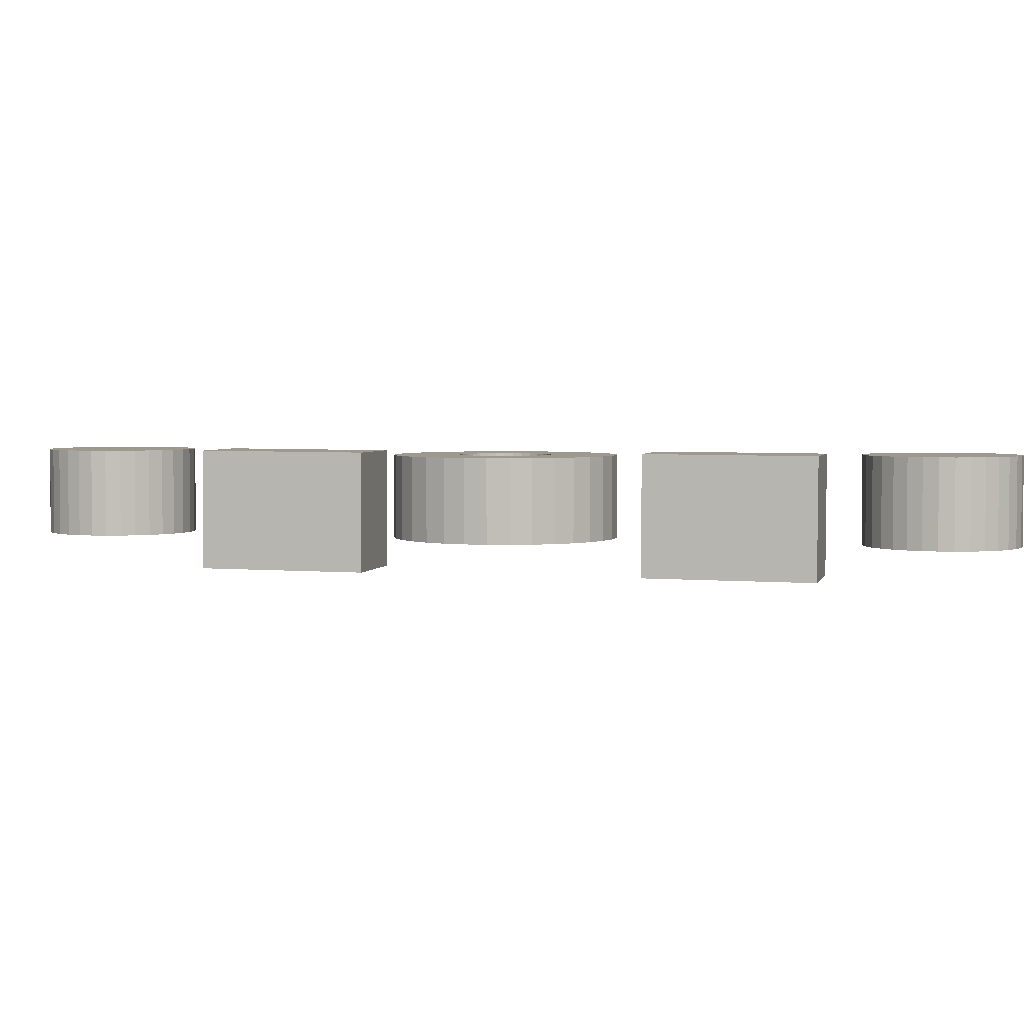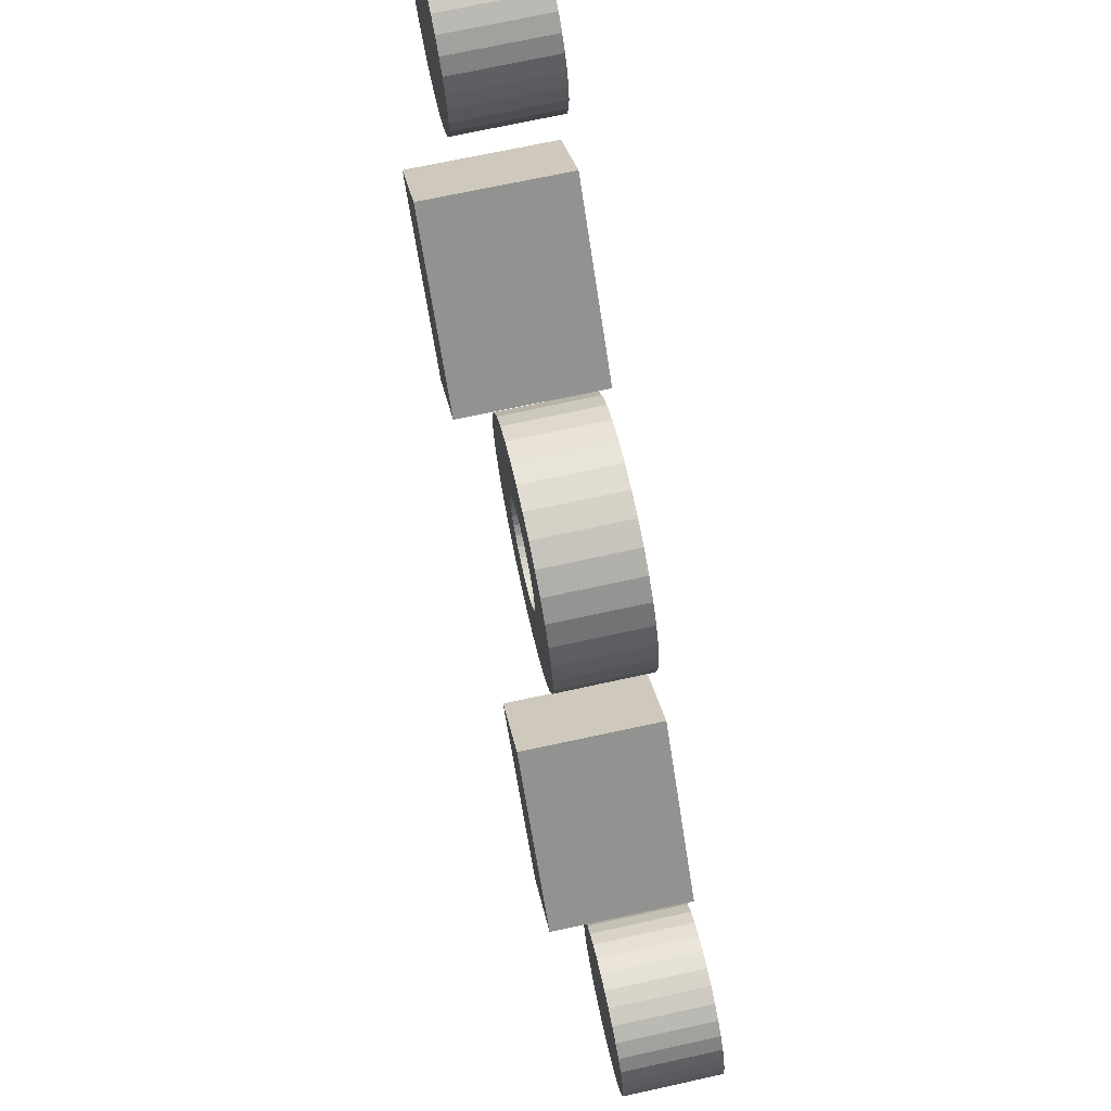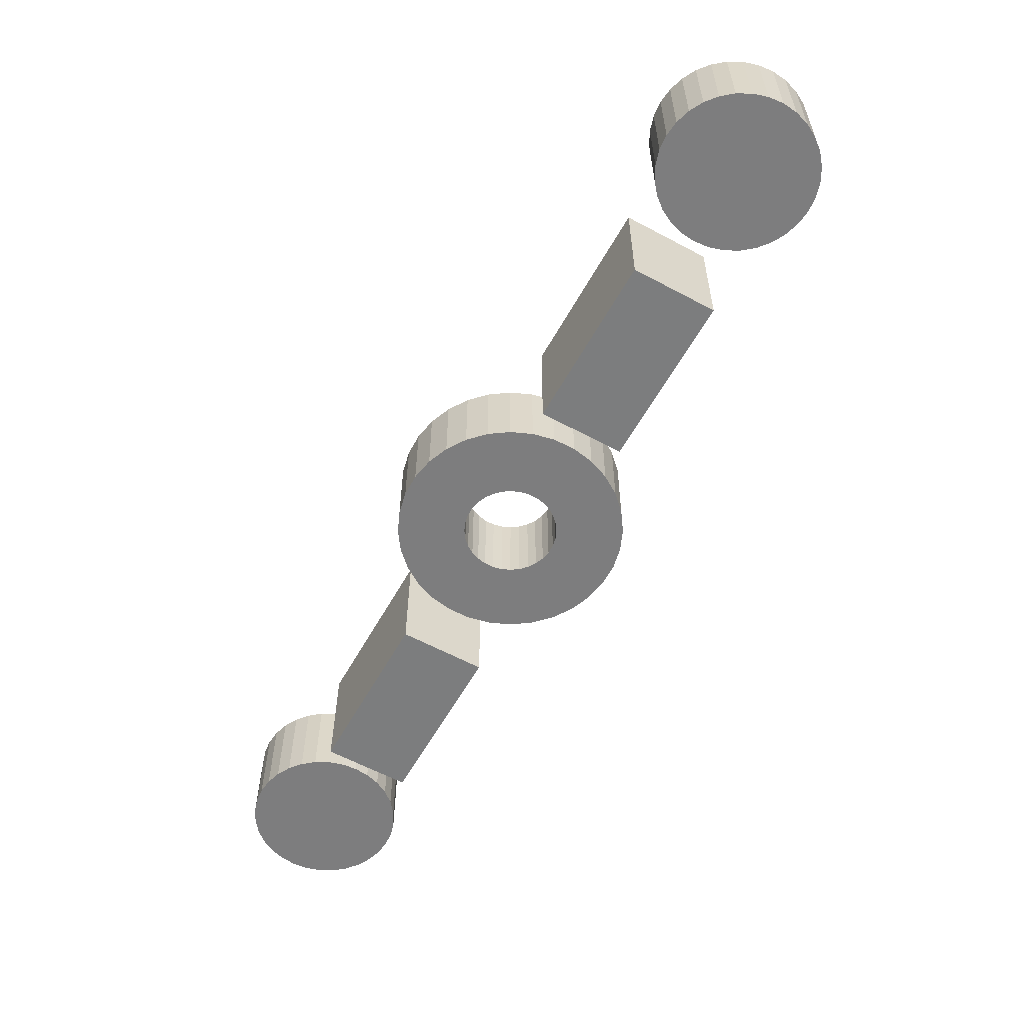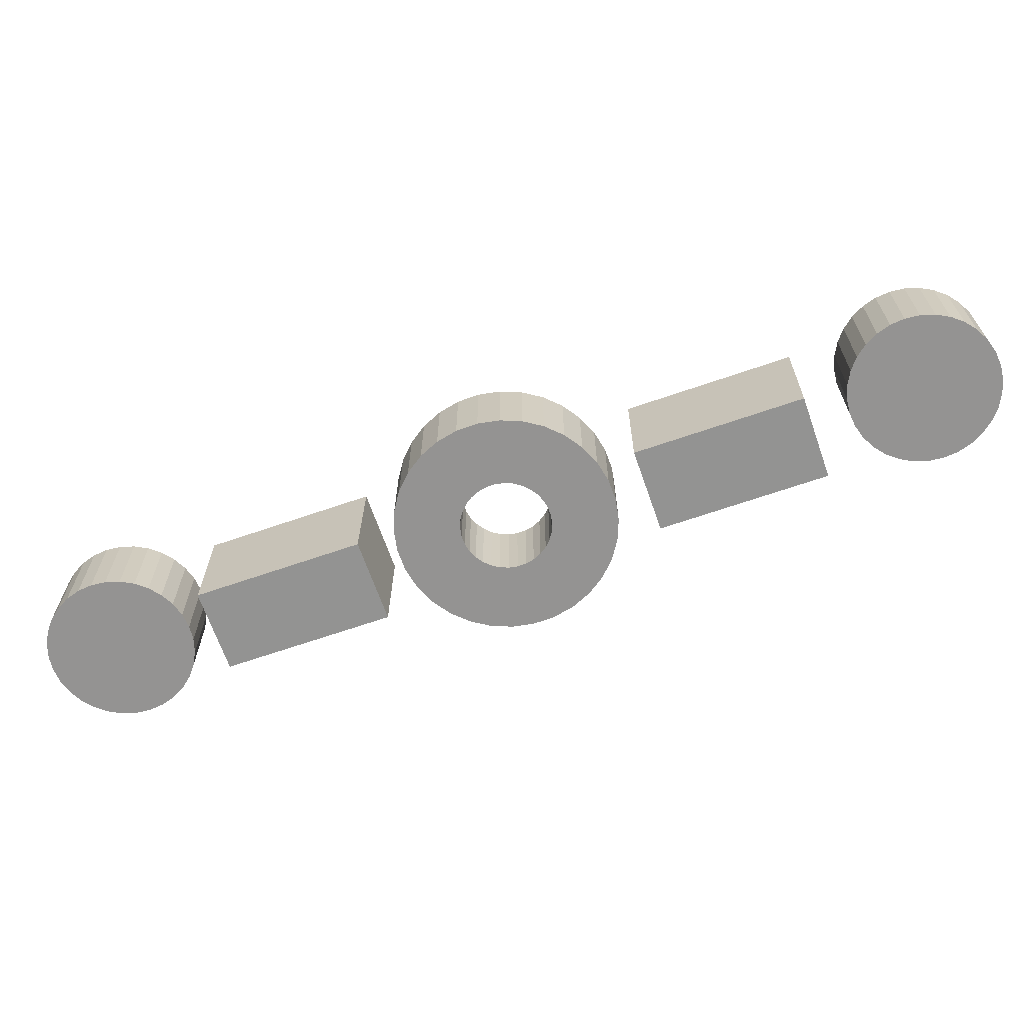
<metadata>
{"format":"obj","ext":"obj","renderer":"f3d","projection":"perspective","resolution":1024,"background":"white","views":[{"elev":3.4,"azim":57.7,"up":"+Y"},{"elev":71.1,"azim":77.6,"up":"+Z"},{"elev":-59.2,"azim":104.7,"up":"+Y"},{"elev":-66.8,"azim":62.9,"up":"+Y"}]}
</metadata>
<code>
o 23_Circle.055
v -2.741 -0.2082 2.597
v -2.744 -0.2082 2.594
v -2.746 -0.2082 2.593
v -2.749 -0.2082 2.592
v -2.753 -0.2082 2.591
v -2.756 -0.2082 2.592
v -2.759 -0.2082 2.593
v -2.762 -0.2082 2.594
v -2.765 -0.2082 2.596
v -2.767 -0.2082 2.599
v -2.768 -0.2082 2.601
v -2.769 -0.2082 2.604
v -2.77 -0.2082 2.608
v -2.769 -0.2082 2.611
v -2.769 -0.2082 2.614
v -2.767 -0.2082 2.617
v -2.765 -0.2082 2.62
v -2.763 -0.2082 2.622
v -2.76 -0.2082 2.623
v -2.757 -0.2082 2.624
v -2.754 -0.2082 2.625
v -2.75 -0.2082 2.624
v -2.747 -0.2082 2.624
v -2.744 -0.2082 2.622
v -2.742 -0.2082 2.62
v -2.74 -0.2082 2.618
v -2.738 -0.2082 2.615
v -2.737 -0.2082 2.612
v -2.736 -0.2082 2.608
v -2.737 -0.2082 2.605
v -2.738 -0.2082 2.602
v -2.739 -0.2082 2.599
v -2.741 -0.1891 2.597
v -2.744 -0.1891 2.594
v -2.746 -0.1891 2.593
v -2.749 -0.1891 2.592
v -2.753 -0.1891 2.591
v -2.756 -0.1891 2.592
v -2.759 -0.1891 2.593
v -2.762 -0.1891 2.594
v -2.765 -0.1891 2.596
v -2.767 -0.1891 2.599
v -2.768 -0.1891 2.601
v -2.769 -0.1891 2.604
v -2.77 -0.1891 2.608
v -2.769 -0.1891 2.611
v -2.769 -0.1891 2.614
v -2.767 -0.1891 2.617
v -2.765 -0.1891 2.62
v -2.763 -0.1891 2.622
v -2.76 -0.1891 2.623
v -2.757 -0.1891 2.624
v -2.754 -0.1891 2.625
v -2.75 -0.1891 2.624
v -2.747 -0.1891 2.624
v -2.744 -0.1891 2.622
v -2.742 -0.1891 2.62
v -2.74 -0.1891 2.618
v -2.738 -0.1891 2.615
v -2.737 -0.1891 2.612
v -2.736 -0.1891 2.608
v -2.737 -0.1891 2.605
v -2.738 -0.1891 2.602
v -2.739 -0.1891 2.599
v -2.876 -0.2082 2.725
v -2.879 -0.2082 2.723
v -2.882 -0.2082 2.721
v -2.885 -0.2082 2.72
v -2.888 -0.2082 2.72
v -2.891 -0.2082 2.72
v -2.894 -0.2082 2.721
v -2.897 -0.2082 2.723
v -2.9 -0.2082 2.725
v -2.902 -0.2082 2.727
v -2.904 -0.2082 2.73
v -2.905 -0.2082 2.733
v -2.905 -0.2082 2.736
v -2.905 -0.2082 2.739
v -2.904 -0.2082 2.743
v -2.902 -0.2082 2.745
v -2.9 -0.2082 2.748
v -2.898 -0.2082 2.75
v -2.895 -0.2082 2.752
v -2.892 -0.2082 2.753
v -2.889 -0.2082 2.753
v -2.886 -0.2082 2.753
v -2.882 -0.2082 2.752
v -2.88 -0.2082 2.751
v -2.877 -0.2082 2.749
v -2.875 -0.2082 2.746
v -2.873 -0.2082 2.743
v -2.872 -0.2082 2.74
v -2.872 -0.2082 2.737
v -2.872 -0.2082 2.734
v -2.873 -0.2082 2.731
v -2.874 -0.2082 2.728
v -2.876 -0.1891 2.725
v -2.879 -0.1891 2.723
v -2.882 -0.1891 2.721
v -2.885 -0.1891 2.72
v -2.888 -0.1891 2.72
v -2.891 -0.1891 2.72
v -2.894 -0.1891 2.721
v -2.897 -0.1891 2.723
v -2.9 -0.1891 2.725
v -2.902 -0.1891 2.727
v -2.904 -0.1891 2.73
v -2.905 -0.1891 2.733
v -2.905 -0.1891 2.736
v -2.905 -0.1891 2.739
v -2.904 -0.1891 2.743
v -2.902 -0.1891 2.745
v -2.9 -0.1891 2.748
v -2.898 -0.1891 2.75
v -2.895 -0.1891 2.752
v -2.892 -0.1891 2.753
v -2.889 -0.1891 2.753
v -2.886 -0.1891 2.753
v -2.882 -0.1891 2.752
v -2.88 -0.1891 2.751
v -2.877 -0.1891 2.749
v -2.875 -0.1891 2.746
v -2.873 -0.1891 2.743
v -2.872 -0.1891 2.74
v -2.872 -0.1891 2.737
v -2.872 -0.1891 2.734
v -2.873 -0.1891 2.731
v -2.874 -0.1891 2.728
v -2.878 -0.2157 2.714
v -2.877 -0.1891 2.714
v -2.85 -0.2159 2.688
v -2.85 -0.1893 2.688
v -2.865 -0.2157 2.727
v -2.865 -0.1891 2.727
v -2.838 -0.2159 2.701
v -2.838 -0.1893 2.701
v -2.805 -0.2157 2.645
v -2.805 -0.1891 2.645
v -2.778 -0.2159 2.619
v -2.777 -0.1893 2.619
v -2.792 -0.2157 2.658
v -2.792 -0.1891 2.658
v -2.765 -0.2159 2.632
v -2.765 -0.1893 2.632
v -2.81 -0.208 2.652
v -2.814 -0.208 2.65
v -2.819 -0.208 2.649
v -2.824 -0.208 2.648
v -2.828 -0.208 2.649
v -2.833 -0.208 2.651
v -2.837 -0.208 2.653
v -2.841 -0.208 2.657
v -2.844 -0.208 2.661
v -2.846 -0.208 2.665
v -2.847 -0.208 2.67
v -2.847 -0.208 2.675
v -2.846 -0.208 2.679
v -2.844 -0.208 2.684
v -2.842 -0.208 2.688
v -2.839 -0.208 2.692
v -2.835 -0.208 2.694
v -2.83 -0.208 2.696
v -2.826 -0.208 2.698
v -2.821 -0.208 2.698
v -2.816 -0.208 2.697
v -2.811 -0.208 2.695
v -2.807 -0.208 2.693
v -2.804 -0.208 2.689
v -2.801 -0.208 2.686
v -2.799 -0.208 2.681
v -2.798 -0.208 2.676
v -2.798 -0.208 2.672
v -2.798 -0.208 2.667
v -2.8 -0.208 2.662
v -2.802 -0.208 2.658
v -2.806 -0.208 2.655
v -2.817 -0.208 2.664
v -2.819 -0.208 2.663
v -2.821 -0.208 2.663
v -2.823 -0.208 2.663
v -2.825 -0.208 2.663
v -2.827 -0.208 2.664
v -2.828 -0.208 2.665
v -2.83 -0.208 2.666
v -2.831 -0.208 2.668
v -2.832 -0.208 2.67
v -2.832 -0.208 2.672
v -2.832 -0.208 2.674
v -2.832 -0.208 2.676
v -2.831 -0.208 2.677
v -2.83 -0.208 2.679
v -2.829 -0.208 2.681
v -2.827 -0.208 2.682
v -2.826 -0.208 2.683
v -2.824 -0.208 2.683
v -2.822 -0.208 2.683
v -2.82 -0.208 2.683
v -2.818 -0.208 2.682
v -2.816 -0.208 2.681
v -2.815 -0.208 2.68
v -2.813 -0.208 2.678
v -2.813 -0.208 2.676
v -2.812 -0.208 2.674
v -2.812 -0.208 2.672
v -2.812 -0.208 2.67
v -2.813 -0.208 2.669
v -2.814 -0.208 2.667
v -2.815 -0.208 2.665
v -2.81 -0.1898 2.652
v -2.814 -0.1898 2.65
v -2.819 -0.1898 2.649
v -2.824 -0.1898 2.648
v -2.828 -0.1898 2.649
v -2.833 -0.1898 2.651
v -2.837 -0.1898 2.653
v -2.841 -0.1898 2.657
v -2.844 -0.1898 2.661
v -2.846 -0.1898 2.665
v -2.847 -0.1898 2.67
v -2.847 -0.1898 2.675
v -2.846 -0.1898 2.679
v -2.844 -0.1898 2.684
v -2.842 -0.1898 2.688
v -2.839 -0.1898 2.692
v -2.835 -0.1898 2.694
v -2.83 -0.1898 2.696
v -2.826 -0.1898 2.698
v -2.821 -0.1898 2.698
v -2.816 -0.1898 2.697
v -2.811 -0.1898 2.695
v -2.807 -0.1898 2.693
v -2.804 -0.1898 2.689
v -2.801 -0.1898 2.686
v -2.799 -0.1898 2.681
v -2.798 -0.1898 2.676
v -2.798 -0.1898 2.672
v -2.798 -0.1898 2.667
v -2.8 -0.1898 2.662
v -2.802 -0.1898 2.658
v -2.806 -0.1898 2.655
v -2.817 -0.1898 2.664
v -2.819 -0.1898 2.663
v -2.821 -0.1898 2.663
v -2.823 -0.1898 2.663
v -2.825 -0.1898 2.663
v -2.827 -0.1898 2.664
v -2.828 -0.1898 2.665
v -2.83 -0.1898 2.666
v -2.831 -0.1898 2.668
v -2.832 -0.1898 2.67
v -2.832 -0.1898 2.672
v -2.832 -0.1898 2.674
v -2.832 -0.1898 2.676
v -2.831 -0.1898 2.677
v -2.83 -0.1898 2.679
v -2.829 -0.1898 2.681
v -2.827 -0.1898 2.682
v -2.825 -0.1898 2.683
v -2.824 -0.1898 2.683
v -2.822 -0.1898 2.683
v -2.82 -0.1898 2.683
v -2.818 -0.1898 2.682
v -2.816 -0.1898 2.681
v -2.815 -0.1898 2.68
v -2.813 -0.1898 2.678
v -2.813 -0.1898 2.676
v -2.812 -0.1898 2.674
v -2.812 -0.1898 2.672
v -2.812 -0.1898 2.67
v -2.813 -0.1898 2.669
v -2.814 -0.1898 2.667
v -2.815 -0.1898 2.665
f 15 11 3
f 33 41 49
f 4 35 3
f 31 62 30
f 18 49 17
f 5 36 4
f 32 63 31
f 19 50 18
f 6 37 5
f 1 64 32
f 20 51 19
f 7 38 6
f 21 52 20
f 8 39 7
f 22 53 21
f 9 40 8
f 23 54 22
f 10 41 9
f 24 55 23
f 11 42 10
f 25 56 24
f 12 43 11
f 26 57 25
f 13 44 12
f 27 58 26
f 14 45 13
f 28 59 27
f 15 46 14
f 2 33 1
f 29 60 28
f 16 47 15
f 3 34 2
f 30 61 29
f 17 48 16
f 67 91 83
f 97 105 113
f 68 99 67
f 95 126 94
f 82 113 81
f 69 100 68
f 96 127 95
f 83 114 82
f 70 101 69
f 65 128 96
f 84 115 83
f 71 102 70
f 85 116 84
f 72 103 71
f 86 117 85
f 73 104 72
f 87 118 86
f 74 105 73
f 88 119 87
f 75 106 74
f 89 120 88
f 76 107 75
f 90 121 89
f 77 108 76
f 91 122 90
f 78 109 77
f 92 123 91
f 79 110 78
f 66 97 65
f 93 124 92
f 80 111 79
f 67 98 66
f 94 125 93
f 81 112 80
f 129 132 131
f 131 136 135
f 136 133 135
f 134 129 133
f 135 129 131
f 136 130 134
f 138 139 137
f 139 144 143
f 143 142 141
f 142 137 141
f 139 141 137
f 140 142 144
f 164 195 196
f 150 183 151
f 164 197 165
f 151 184 152
f 165 198 166
f 153 184 185
f 167 198 199
f 153 186 154
f 167 200 168
f 155 186 187
f 169 200 201
f 156 187 188
f 169 202 170
f 156 189 157
f 171 202 203
f 158 189 190
f 171 204 172
f 158 191 159
f 145 178 146
f 173 204 205
f 159 192 160
f 147 178 179
f 173 206 174
f 161 192 193
f 147 180 148
f 175 206 207
f 161 194 162
f 148 181 149
f 175 208 176
f 163 194 195
f 150 181 182
f 145 208 177
f 228 259 227
f 247 214 215
f 261 228 229
f 248 215 216
f 262 229 230
f 217 248 216
f 231 262 230
f 250 217 218
f 264 231 232
f 219 250 218
f 233 264 232
f 220 251 219
f 266 233 234
f 253 220 221
f 235 266 234
f 222 253 221
f 268 235 236
f 255 222 223
f 242 209 210
f 237 268 236
f 256 223 224
f 211 242 210
f 270 237 238
f 225 256 224
f 244 211 212
f 271 238 239
f 258 225 226
f 245 212 213
f 272 239 240
f 227 258 226
f 214 245 213
f 209 272 240
f 239 174 175
f 213 148 149
f 265 202 201
f 240 175 176
f 214 149 150
f 266 203 202
f 209 176 145
f 215 150 151
f 267 204 203
f 241 178 177
f 216 151 152
f 268 205 204
f 242 179 178
f 217 152 153
f 269 206 205
f 243 180 179
f 218 153 154
f 270 207 206
f 244 181 180
f 219 154 155
f 271 208 207
f 245 182 181
f 220 155 156
f 272 177 208
f 246 183 182
f 221 156 157
f 247 184 183
f 222 157 158
f 248 185 184
f 223 158 159
f 249 186 185
f 224 159 160
f 250 187 186
f 225 160 161
f 251 188 187
f 226 161 162
f 252 189 188
f 227 162 163
f 253 190 189
f 228 163 164
f 254 191 190
f 229 164 165
f 255 192 191
f 230 165 166
f 256 193 192
f 231 166 167
f 257 194 193
f 232 167 168
f 258 195 194
f 233 168 169
f 259 196 195
f 234 169 170
f 260 197 196
f 235 170 171
f 261 198 197
f 236 171 172
f 210 145 146
f 262 199 198
f 237 172 173
f 211 146 147
f 263 200 199
f 238 173 174
f 212 147 148
f 264 201 200
f 3 2 1
f 1 32 31
f 31 30 27
f 30 29 27
f 29 28 27
f 27 26 23
f 26 25 23
f 25 24 23
f 23 22 19
f 22 21 19
f 21 20 19
f 19 18 17
f 17 16 15
f 15 14 11
f 14 13 11
f 13 12 11
f 11 10 9
f 9 8 7
f 7 6 5
f 5 4 7
f 4 3 7
f 3 1 27
f 1 31 27
f 19 17 15
f 11 9 3
f 9 7 3
f 27 23 3
f 23 19 3
f 19 15 3
f 33 34 35
f 35 36 33
f 36 37 33
f 37 38 41
f 38 39 41
f 39 40 41
f 41 42 45
f 42 43 45
f 43 44 45
f 45 46 47
f 47 48 49
f 49 50 51
f 51 52 49
f 52 53 49
f 53 54 57
f 54 55 57
f 55 56 57
f 57 58 59
f 59 60 61
f 61 62 33
f 62 63 33
f 63 64 33
f 45 47 41
f 47 49 41
f 57 59 33
f 59 61 33
f 33 37 41
f 49 53 33
f 53 57 33
f 4 36 35
f 31 63 62
f 18 50 49
f 5 37 36
f 32 64 63
f 19 51 50
f 6 38 37
f 1 33 64
f 20 52 51
f 7 39 38
f 21 53 52
f 8 40 39
f 22 54 53
f 9 41 40
f 23 55 54
f 10 42 41
f 24 56 55
f 11 43 42
f 25 57 56
f 12 44 43
f 26 58 57
f 13 45 44
f 27 59 58
f 14 46 45
f 28 60 59
f 15 47 46
f 2 34 33
f 29 61 60
f 16 48 47
f 3 35 34
f 30 62 61
f 17 49 48
f 67 66 65
f 65 96 95
f 95 94 91
f 94 93 91
f 93 92 91
f 91 90 89
f 89 88 91
f 88 87 91
f 87 86 85
f 85 84 87
f 84 83 87
f 83 82 81
f 81 80 83
f 80 79 83
f 79 78 77
f 77 76 79
f 76 75 79
f 75 74 73
f 73 72 71
f 71 70 67
f 70 69 67
f 69 68 67
f 67 65 91
f 65 95 91
f 75 73 71
f 91 87 83
f 83 79 67
f 79 75 67
f 75 71 67
f 97 98 99
f 99 100 97
f 100 101 97
f 101 102 103
f 103 104 105
f 105 106 107
f 107 108 105
f 108 109 105
f 109 110 111
f 111 112 113
f 113 114 115
f 115 116 113
f 116 117 113
f 117 118 119
f 119 120 117
f 120 121 117
f 121 122 123
f 123 124 125
f 125 126 97
f 126 127 97
f 127 128 97
f 101 103 97
f 103 105 97
f 109 111 105
f 111 113 105
f 121 123 97
f 123 125 97
f 113 117 97
f 117 121 97
f 68 100 99
f 95 127 126
f 82 114 113
f 69 101 100
f 96 128 127
f 83 115 114
f 70 102 101
f 65 97 128
f 84 116 115
f 71 103 102
f 85 117 116
f 72 104 103
f 86 118 117
f 73 105 104
f 87 119 118
f 74 106 105
f 88 120 119
f 75 107 106
f 89 121 120
f 76 108 107
f 90 122 121
f 77 109 108
f 91 123 122
f 78 110 109
f 92 124 123
f 79 111 110
f 66 98 97
f 93 125 124
f 80 112 111
f 67 99 98
f 94 126 125
f 81 113 112
f 129 130 132
f 131 132 136
f 136 134 133
f 134 130 129
f 135 133 129
f 136 132 130
f 138 140 139
f 139 140 144
f 143 144 142
f 142 138 137
f 139 143 141
f 140 138 142
f 164 163 195
f 150 182 183
f 164 196 197
f 151 183 184
f 165 197 198
f 153 152 184
f 167 166 198
f 153 185 186
f 167 199 200
f 155 154 186
f 169 168 200
f 156 155 187
f 169 201 202
f 156 188 189
f 171 170 202
f 158 157 189
f 171 203 204
f 158 190 191
f 145 177 178
f 173 172 204
f 159 191 192
f 147 146 178
f 173 205 206
f 161 160 192
f 147 179 180
f 175 174 206
f 161 193 194
f 148 180 181
f 175 207 208
f 163 162 194
f 150 149 181
f 145 176 208
f 228 260 259
f 247 246 214
f 261 260 228
f 248 247 215
f 262 261 229
f 217 249 248
f 231 263 262
f 250 249 217
f 264 263 231
f 219 251 250
f 233 265 264
f 220 252 251
f 266 265 233
f 253 252 220
f 235 267 266
f 222 254 253
f 268 267 235
f 255 254 222
f 242 241 209
f 237 269 268
f 256 255 223
f 211 243 242
f 270 269 237
f 225 257 256
f 244 243 211
f 271 270 238
f 258 257 225
f 245 244 212
f 272 271 239
f 227 259 258
f 214 246 245
f 209 241 272
f 239 238 174
f 213 212 148
f 265 266 202
f 240 239 175
f 214 213 149
f 266 267 203
f 209 240 176
f 215 214 150
f 267 268 204
f 241 242 178
f 216 215 151
f 268 269 205
f 242 243 179
f 217 216 152
f 269 270 206
f 243 244 180
f 218 217 153
f 270 271 207
f 244 245 181
f 219 218 154
f 271 272 208
f 245 246 182
f 220 219 155
f 272 241 177
f 246 247 183
f 221 220 156
f 247 248 184
f 222 221 157
f 248 249 185
f 223 222 158
f 249 250 186
f 224 223 159
f 250 251 187
f 225 224 160
f 251 252 188
f 226 225 161
f 252 253 189
f 227 226 162
f 253 254 190
f 228 227 163
f 254 255 191
f 229 228 164
f 255 256 192
f 230 229 165
f 256 257 193
f 231 230 166
f 257 258 194
f 232 231 167
f 258 259 195
f 233 232 168
f 259 260 196
f 234 233 169
f 260 261 197
f 235 234 170
f 261 262 198
f 236 235 171
f 210 209 145
f 262 263 199
f 237 236 172
f 211 210 146
f 263 264 200
f 238 237 173
f 212 211 147
f 264 265 201

</code>
